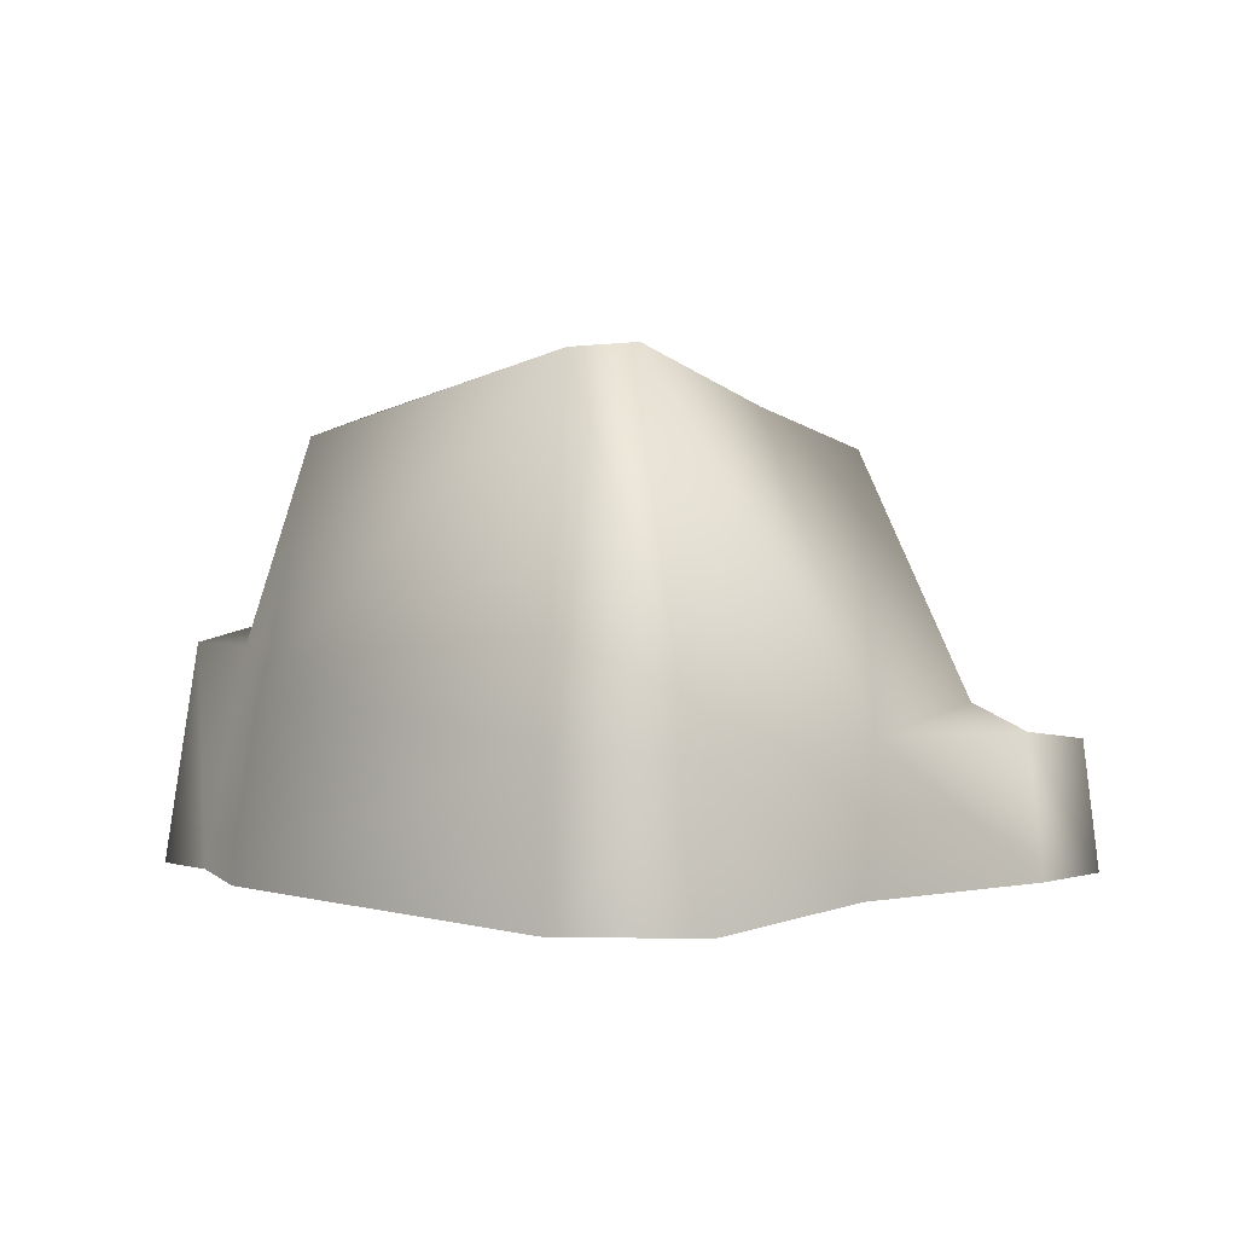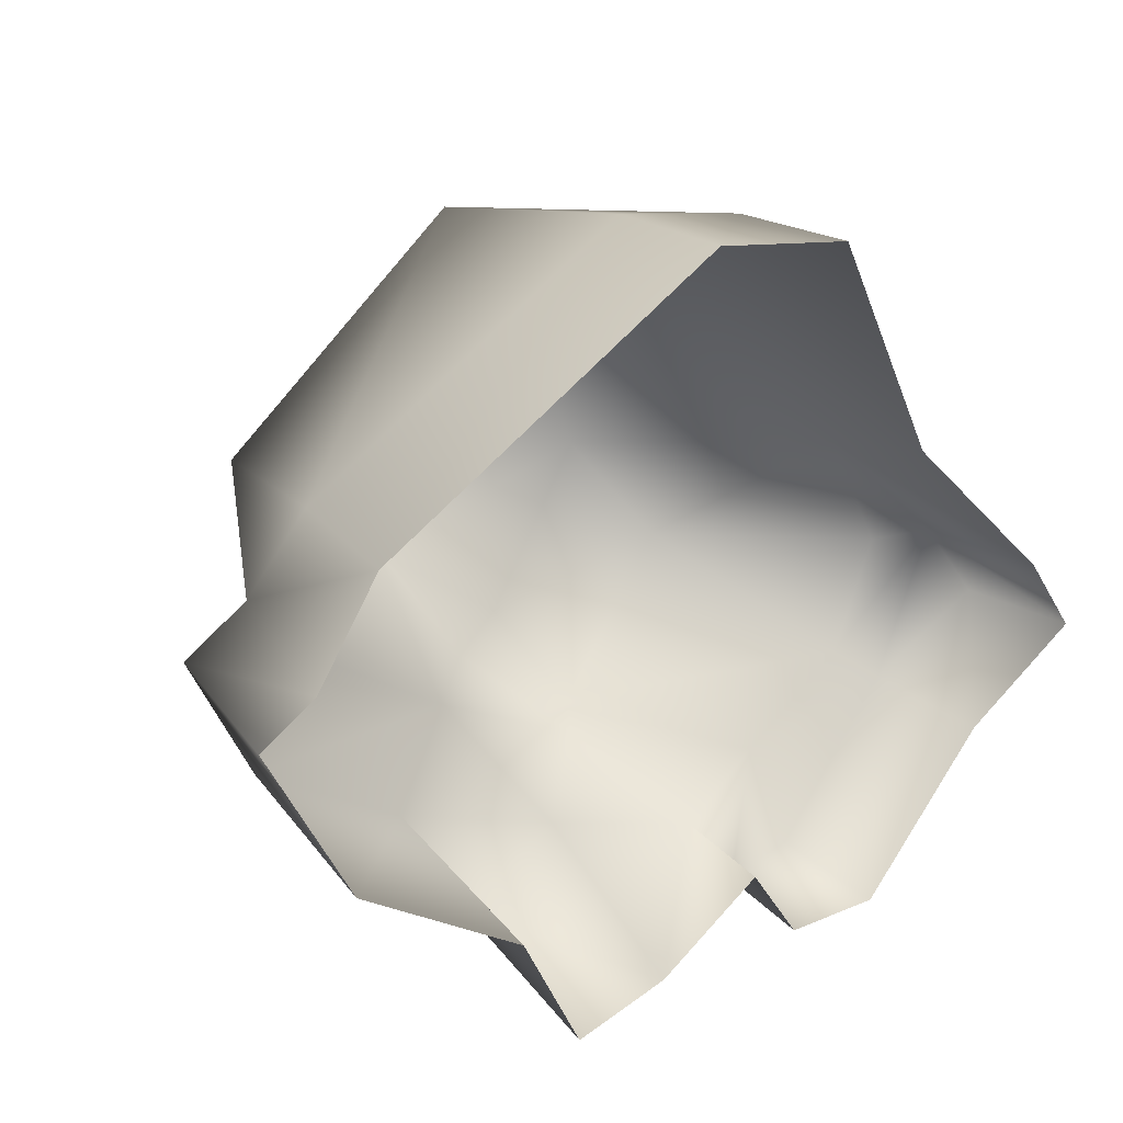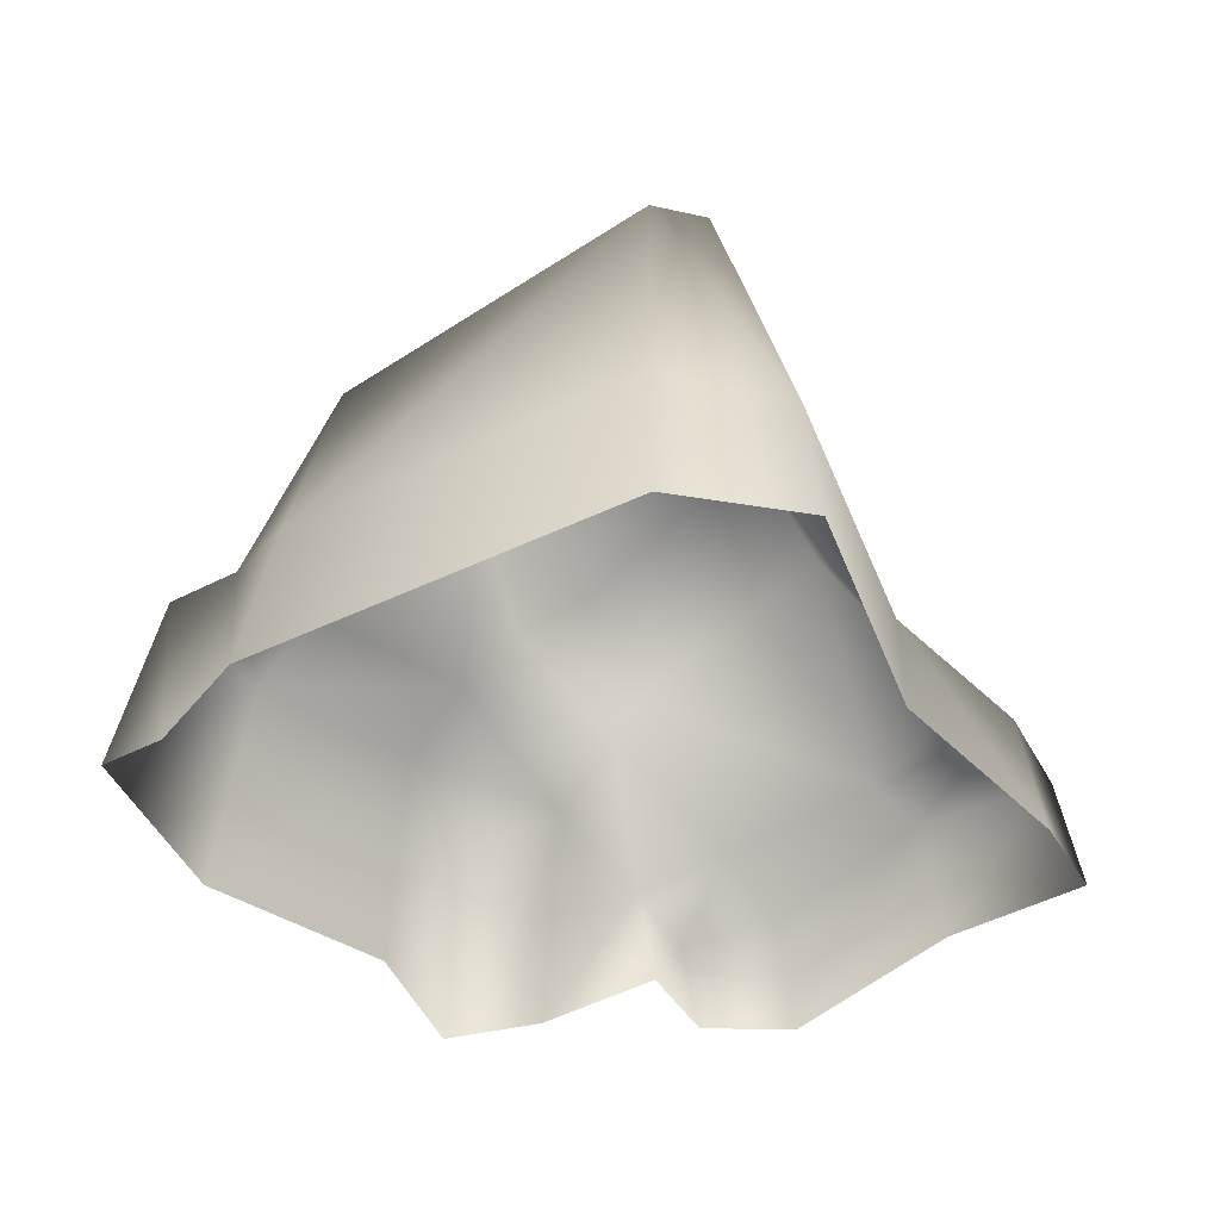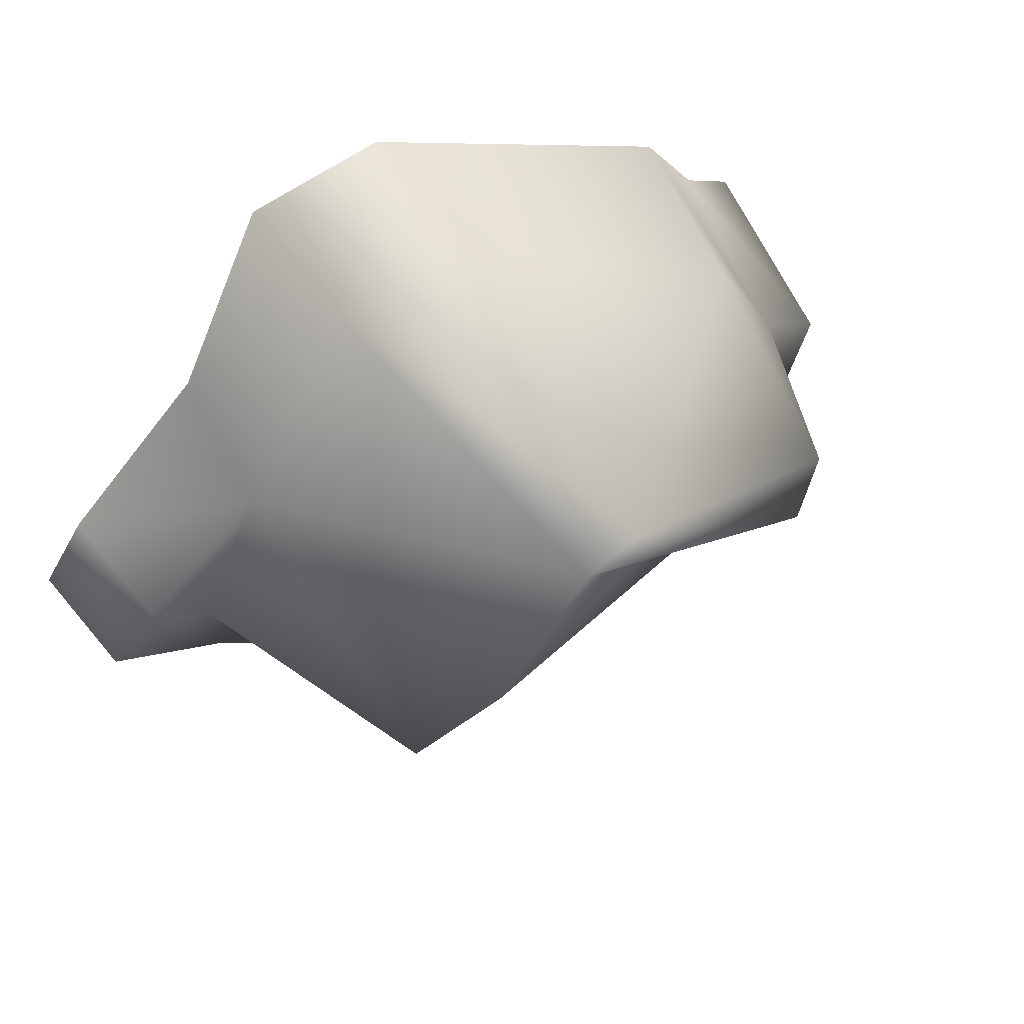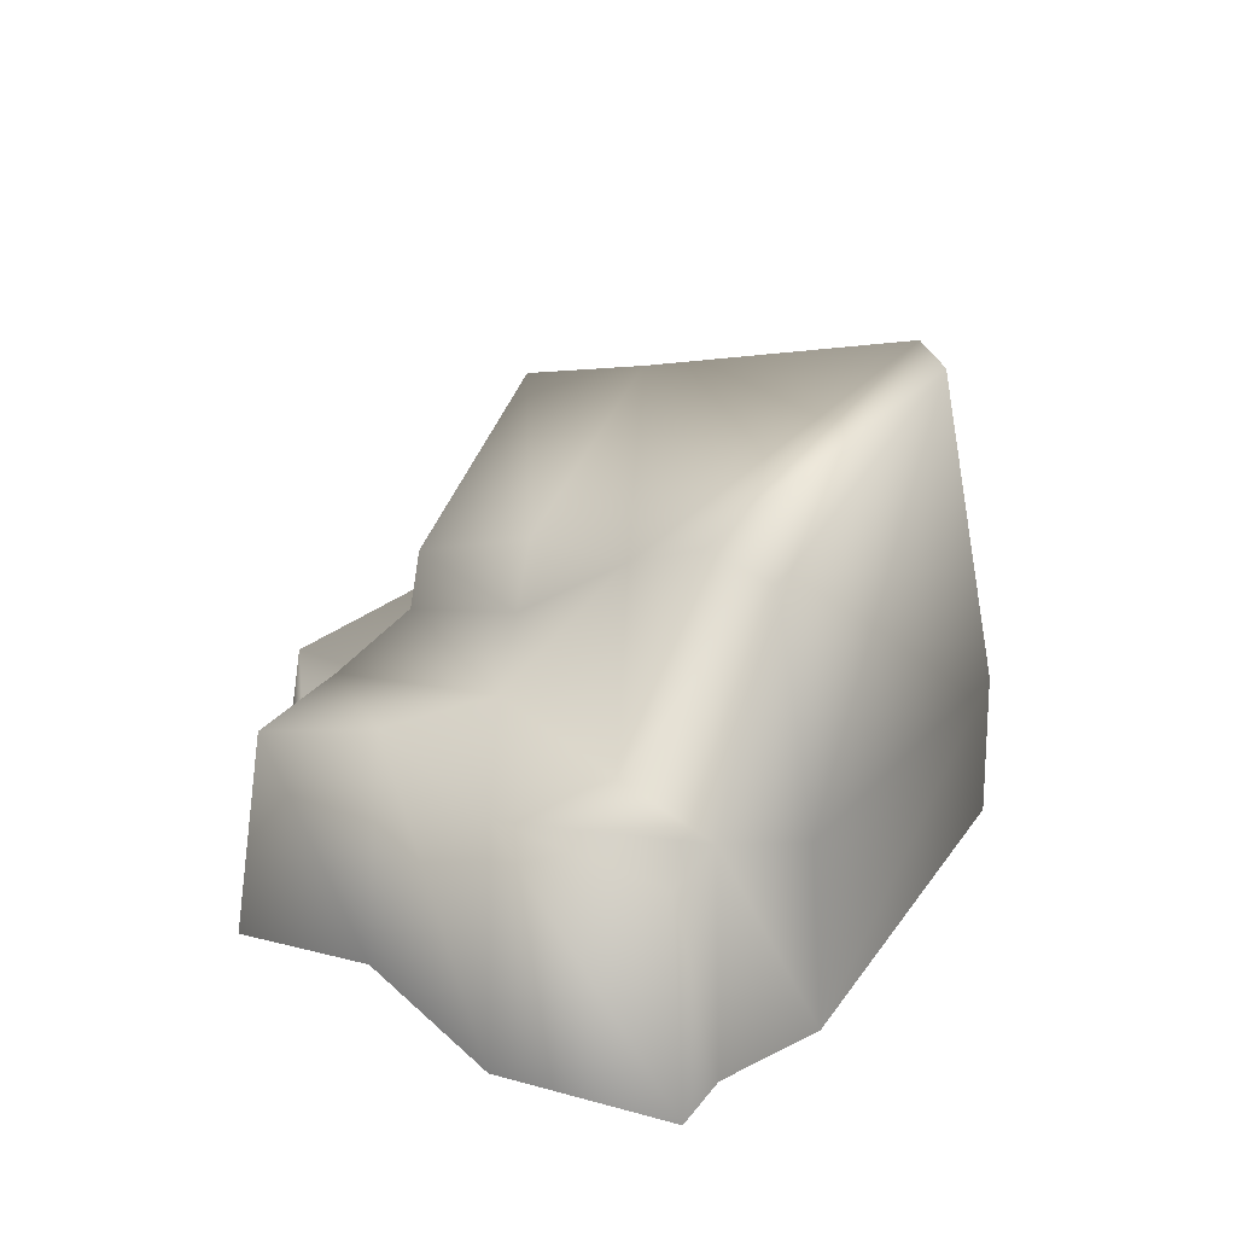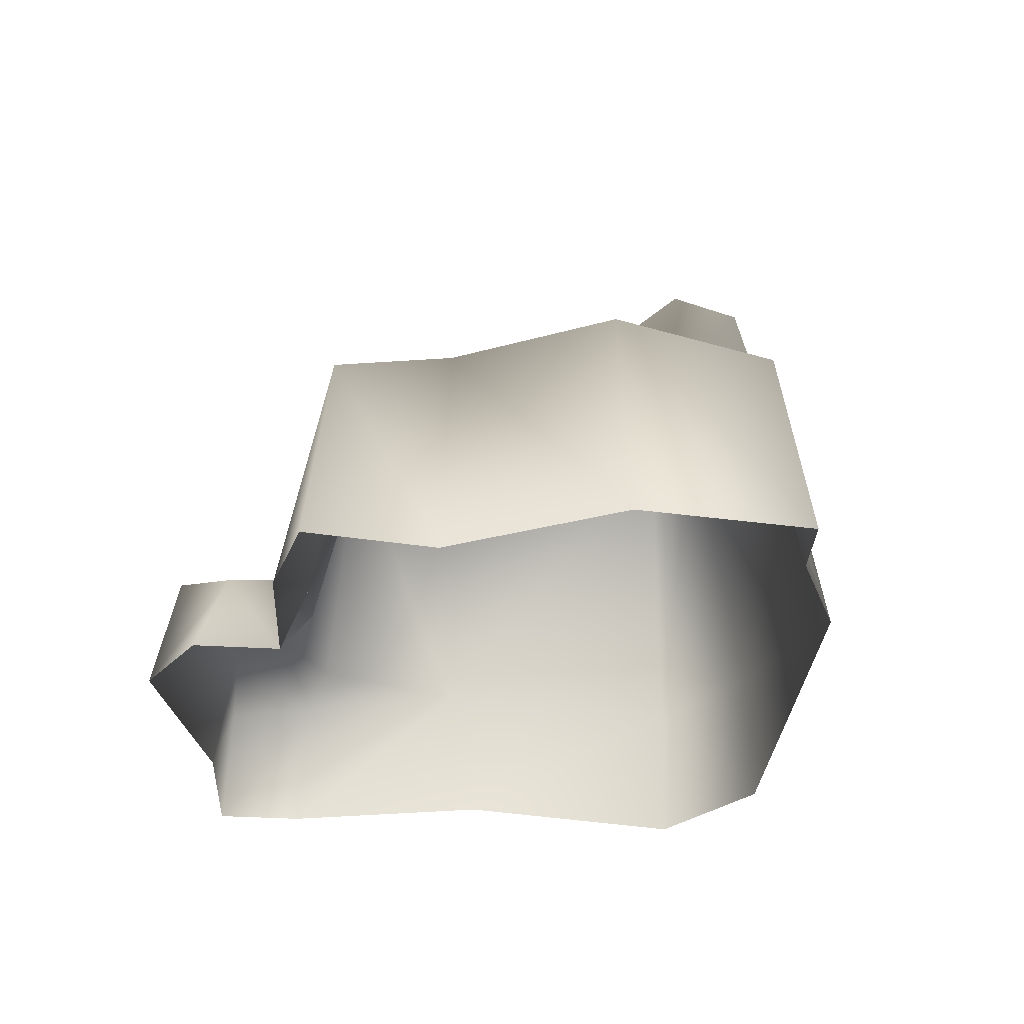
<metadata>
{"format":"obj","ext":"obj","renderer":"f3d","projection":"perspective","resolution":1024,"background":"white","views":[{"elev":2.5,"azim":10.5,"up":"+Y"},{"elev":21.9,"azim":-32.9,"up":"+Z"},{"elev":-45.6,"azim":-4.5,"up":"+Y"},{"elev":59.1,"azim":147.6,"up":"+Z"},{"elev":28.7,"azim":-95.6,"up":"+Y"},{"elev":-33.0,"azim":-128.9,"up":"+Y"}]}
</metadata>
<code>
g fcbg_desert_004_stone_06
v -2.137 0.0002439 0.2633
v -2.432 0.0002439 0.05676
v -2.255 1.169 0.01756
v -1.907 1.169 0.2608
v -1.805 0.0002439 0.7964
v -1.66 0.9824 0.7485
v -1.455 2.232 0.5775
v 0.07048 2.598 1.646
v 0.02448 0.828 1.98
v 0.02415 0.0002439 2.001
v 0.7277 0.7908 1.895
v 0.7803 0.0002439 1.918
v 0.3894 2.621 1.574
v 1.368 0.7723 0.5743
v 1.328 0.0002439 0.7531
v 0.7562 2.381 0.2072
v 1.192 2.178 -0.3719
v 1.789 0.8969 -0.1182
v 2.161 0.0002439 -0.05377
v 2.074 0.755 -0.07403
v 2.432 0.0004029 -0.456
v 2.346 0.6904 -0.4762
v 2.346 0.6904 -0.4762
v 1.808 0.0004029 -0.9199
v 2.432 0.0004029 -0.456
v 1.715 0.7066 -0.8628
v 2.074 0.755 -0.07403
v 1.135 0.0004029 -1.773
v 1.454 0.7803 -0.6761
v 1.789 0.8969 -0.1182
v 1.192 2.178 -0.3719
v 1.04 0.6327 -1.677
v 0.6913 0.5239 -0.971
v 0.5211 0.4309 -1.663
v 0.6188 0.0004029 -1.797
v 0.3471 0.0002439 -1.395
v 0.2494 0.4594 -1.261
v -0.2219 0.0002439 -1.82
v 0.2415 1.628 -0.9989
v 0.101 1.368 -1.056
v -0.1605 1.158 -1.448
v -0.1003 1.84 -0.4505
v 0.7562 2.381 0.2072
v -0.4516 1.617 -0.5442
v -0.725 2.008 -0.02287
v 0.3894 2.621 1.574
v -0.7424 1.323 -0.654
v -0.7116 1.169 -1.825
v -0.7391 0.0002439 -2.001
v -1.066 0.0002439 -1.348
v -1.003 1.323 -1.24
v -1.974 0.0002439 -0.8029
v -1.84 1.323 -0.7592
v -2.432 0.0002439 0.05676
v -2.255 1.169 0.01756
v -1.907 1.169 0.2608
v -1.552 1.323 -0.1592
v -1.455 2.232 0.5775
v -1.263 2.341 0.2668
v 0.07048 2.598 1.646
g fcbg_desert_004_stone_06_0
f 3 2 1
f 4 3 1
f 1 5 4
f 5 6 4
f 4 6 7
f 7 6 8
f 6 5 9
f 6 9 8
f 5 10 9
f 8 9 11
f 11 9 10
f 12 11 10
f 13 8 11
f 13 11 14
f 12 15 11
f 15 14 11
f 16 13 14
f 16 14 17
f 14 18 17
f 14 15 19
f 18 14 20
f 20 14 19
f 19 21 20
f 21 22 20
f 25 24 23
f 24 26 23
f 23 26 27
f 26 24 28
f 26 29 27
f 27 29 30
f 31 30 29
f 32 26 28
f 33 29 26
f 32 33 26
f 34 32 28
f 33 32 34
f 35 34 28
f 34 35 36
f 37 34 36
f 37 33 34
f 36 38 37
f 39 31 29
f 33 39 29
f 37 40 33
f 40 39 33
f 38 41 37
f 37 41 40
f 39 42 31
f 42 43 31
f 44 39 40
f 42 39 44
f 45 43 42
f 42 44 45
f 43 45 46
f 47 44 40
f 40 41 47
f 45 44 47
f 48 41 38
f 49 48 38
f 48 49 50
f 48 51 41
f 51 48 50
f 51 47 41
f 51 50 52
f 53 51 52
f 47 51 53
f 53 52 54
f 55 53 54
f 55 56 53
f 57 47 53
f 56 57 53
f 57 45 47
f 56 58 57
f 59 45 57
f 58 59 57
f 45 59 46
f 58 60 59
f 60 46 59

</code>
